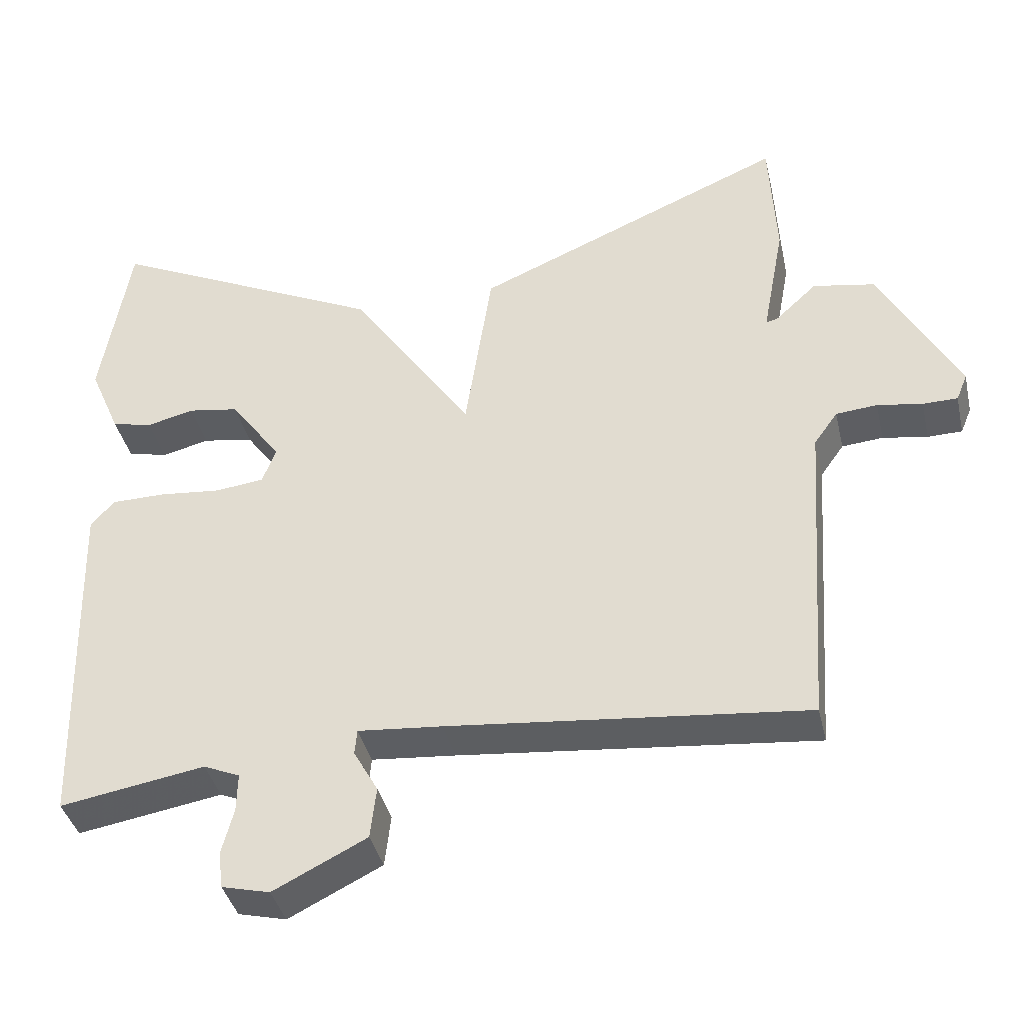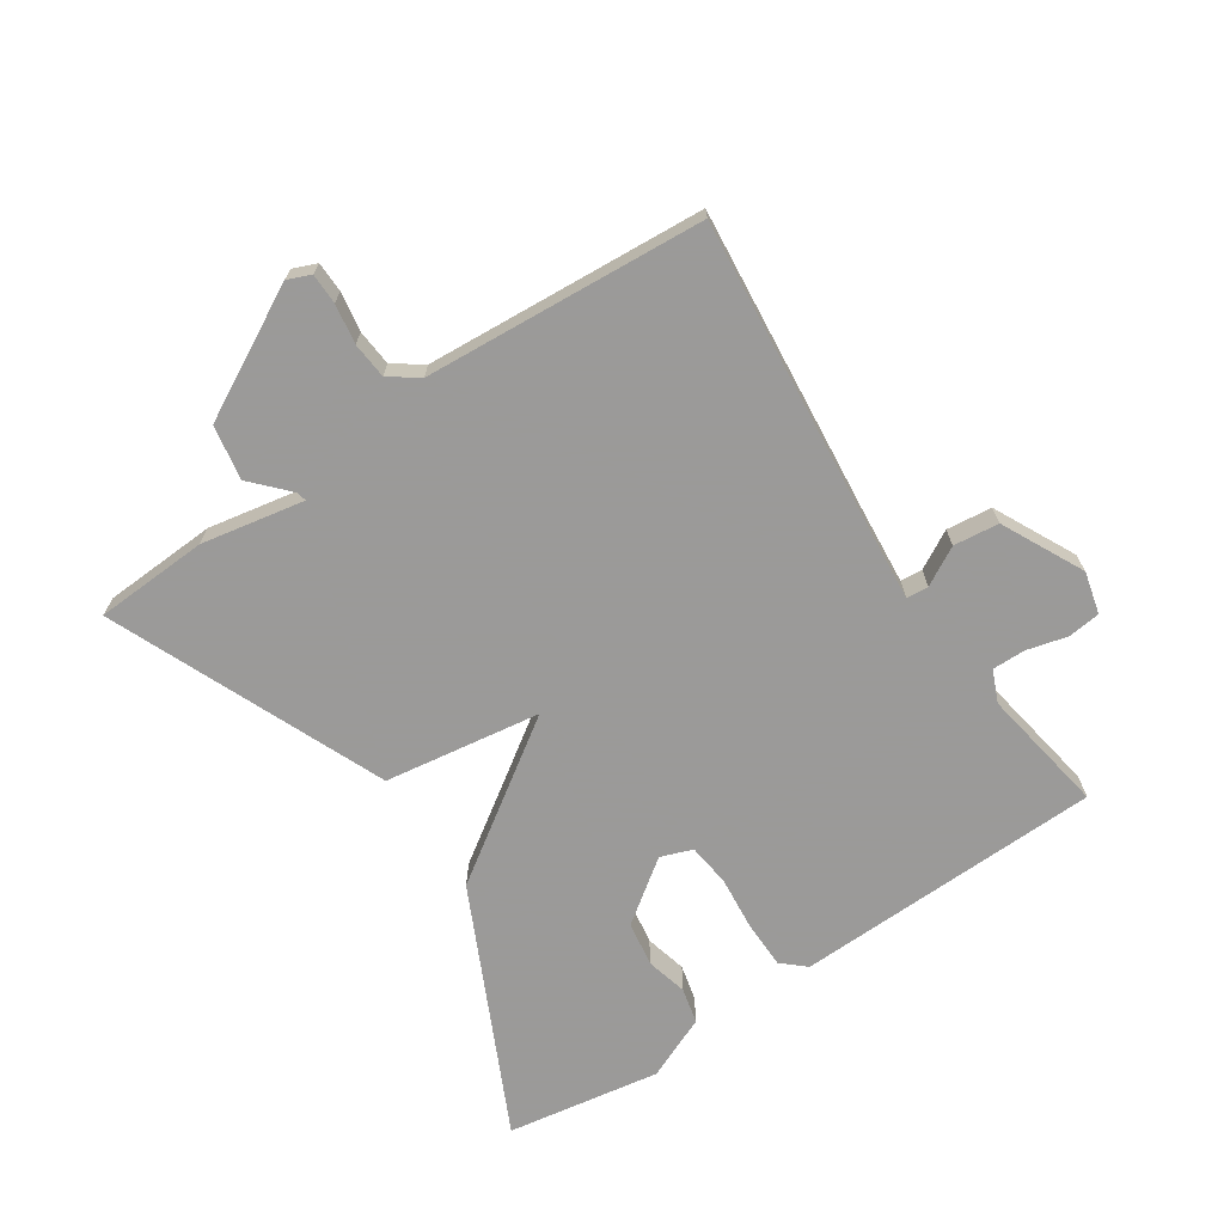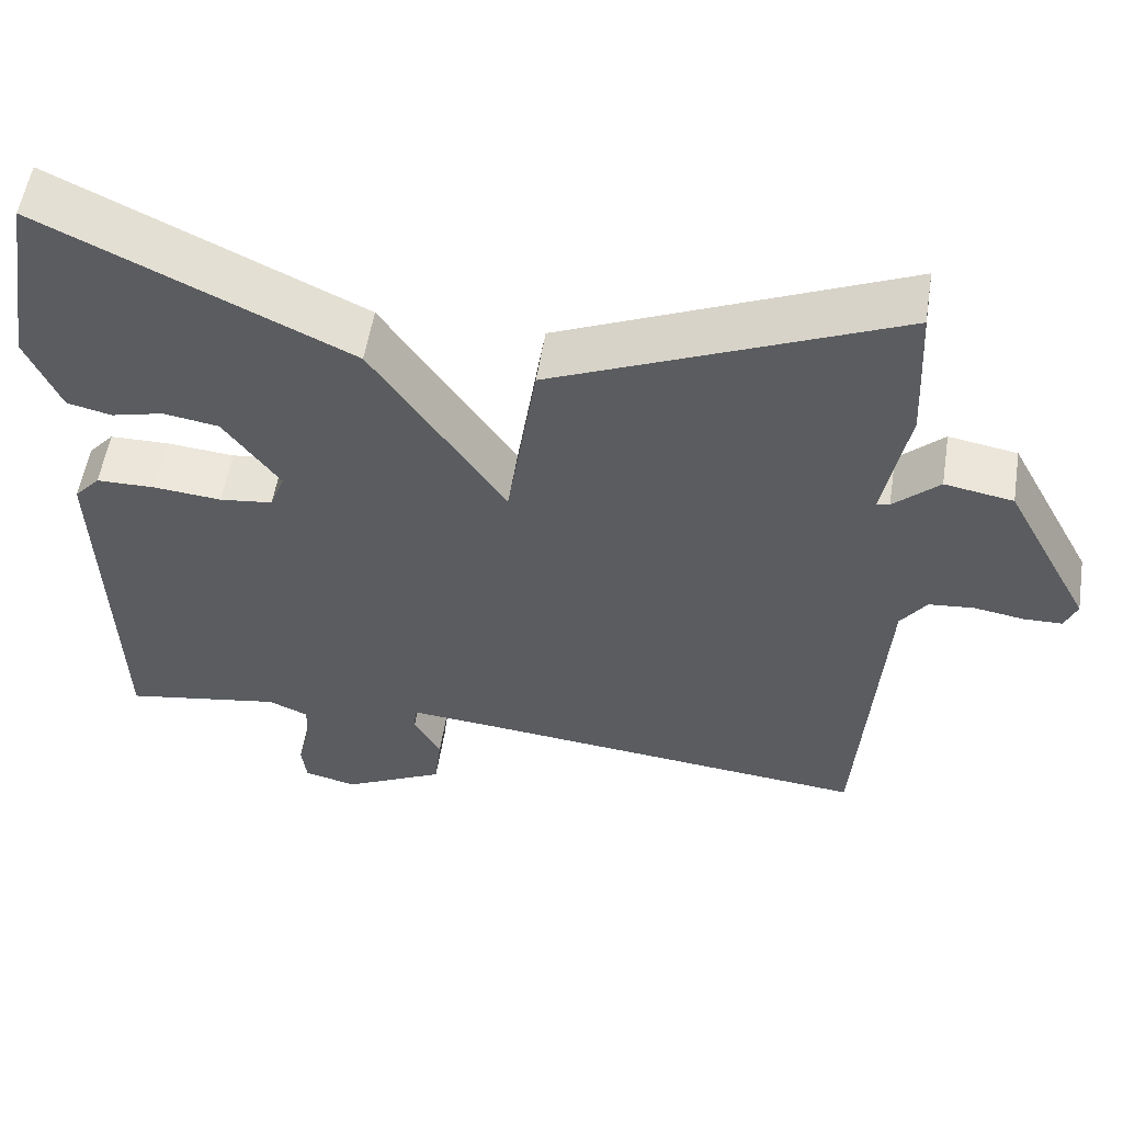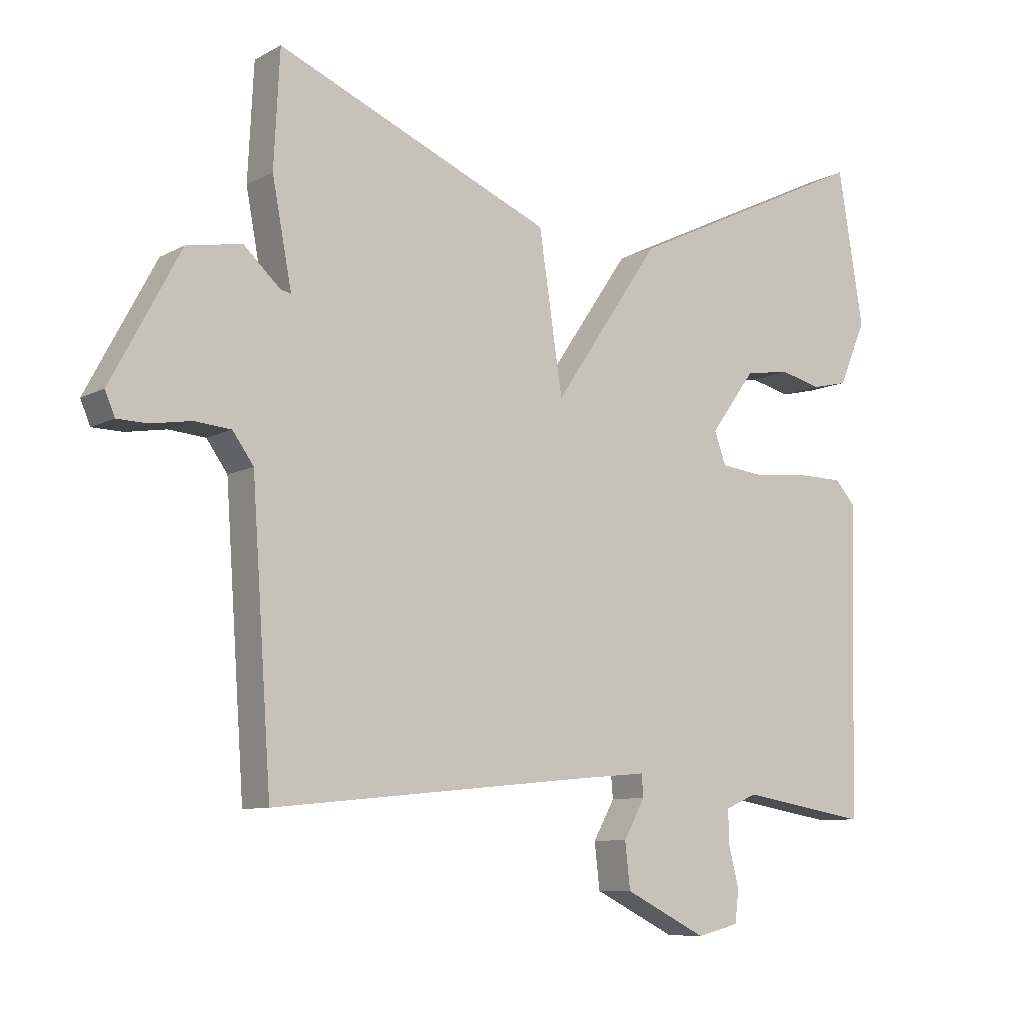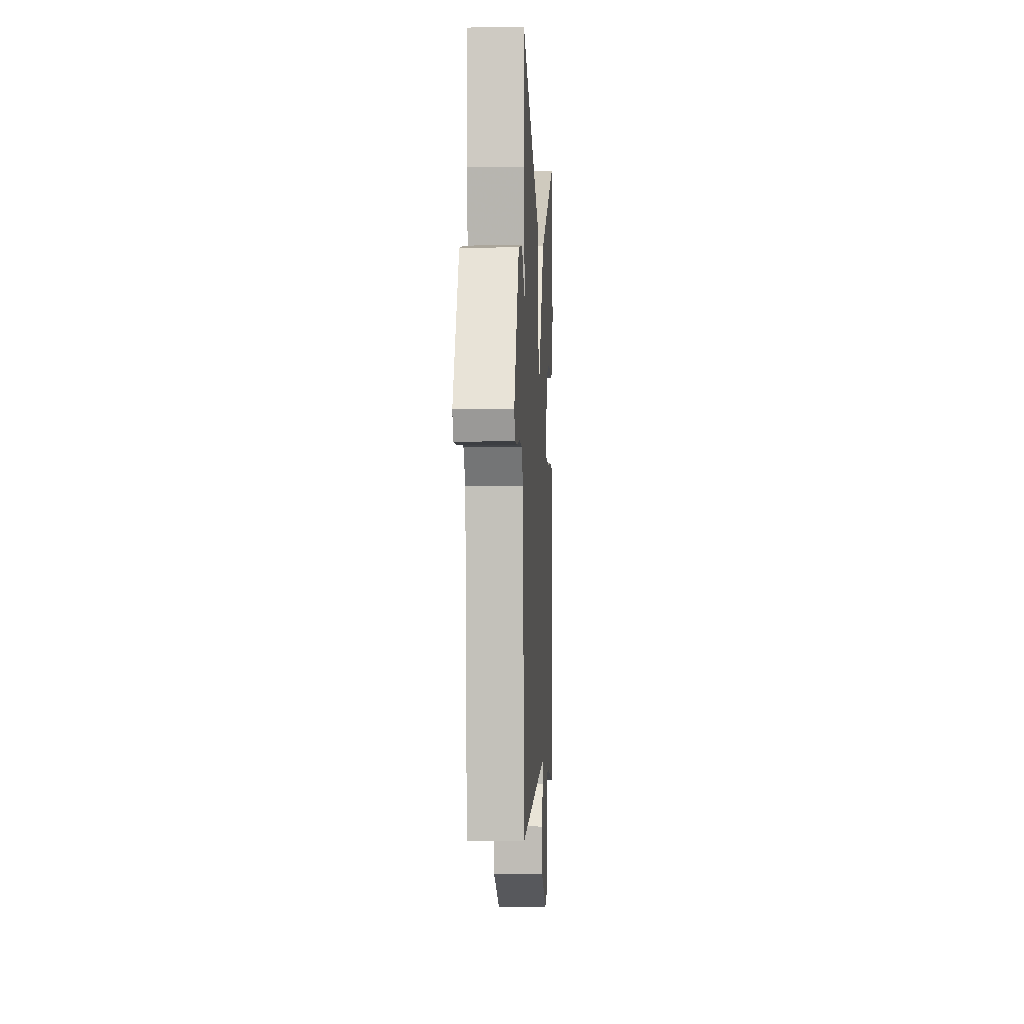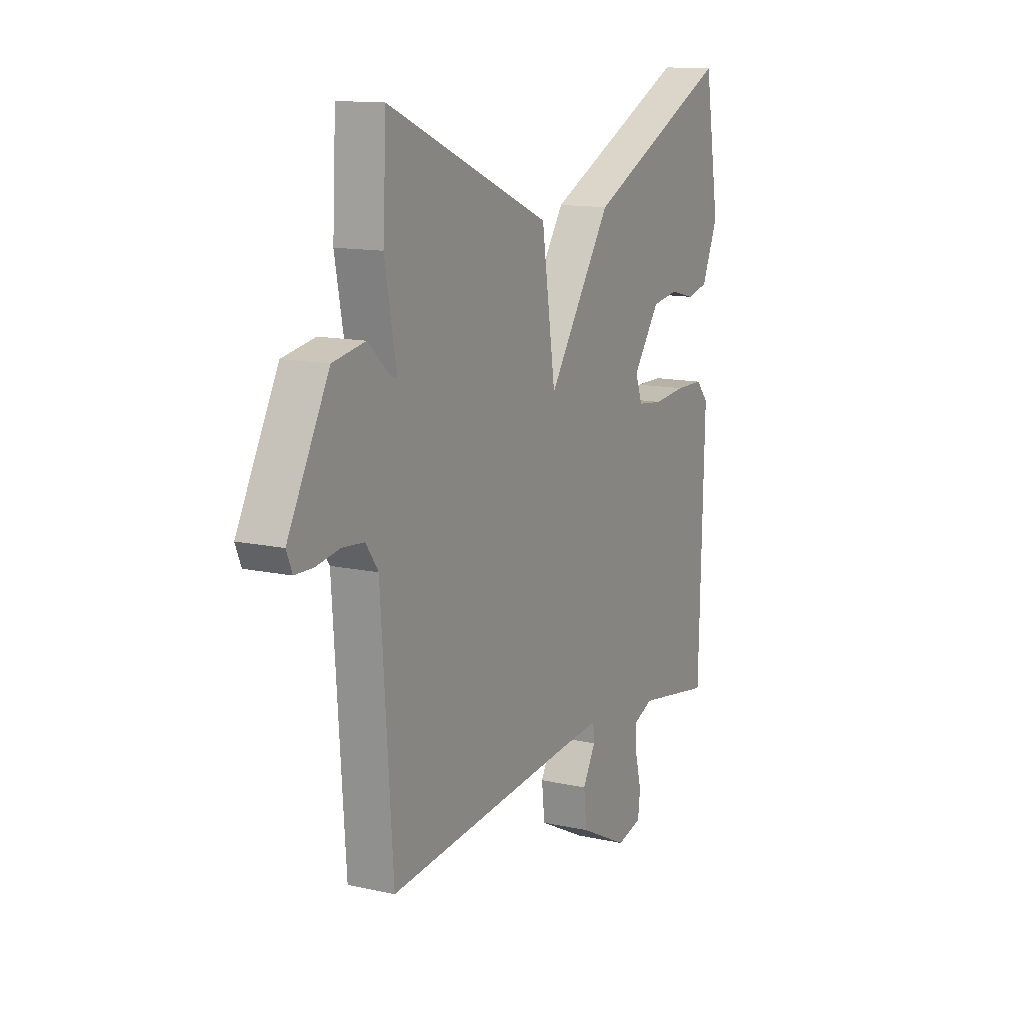
<metadata>
{"format":"obj","ext":"obj","renderer":"f3d","projection":"perspective","resolution":1024,"background":"white","views":[{"elev":-39.0,"azim":12.9,"up":"+Z"},{"elev":-69.5,"azim":123.7,"up":"+Y"},{"elev":55.1,"azim":9.0,"up":"+Z"},{"elev":-8.7,"azim":144.7,"up":"+Z"},{"elev":-2.1,"azim":92.9,"up":"+Z"},{"elev":13.0,"azim":117.0,"up":"+Z"}]}
</metadata>
<code>
v -0.5 0.07 0.5
v -0.123 0.07 0.32
v 0.041 0.07 0.079
v 0.077 0.07 0.32
v 0.5 0.07 0.5
v 0.509 0.07 0.325
v 0.479 0.07 0.166
v 0.495 0.07 0.17
v 0.551 0.07 0.222
v 0.635 0.07 0.207
v 0.741 0.07 0.009
v 0.726 0.07 -0.027
v 0.679 0.07 -0.028
v 0.618 0.07 -0.018
v 0.562 0.07 -0.023
v 0.53 0.07 -0.068
v 0.5 0.07 -0.5
v 0.017 0.07 -0.452
v -0.097 0.07 -0.442
v -0.1 0.07 -0.476
v -0.067 0.07 -0.535
v -0.075 0.07 -0.605
v -0.201 0.07 -0.668
v -0.266 0.07 -0.652
v -0.272 0.07 -0.602
v -0.256 0.07 -0.54
v -0.255 0.07 -0.488
v -0.304 0.07 -0.467
v -0.5 0.07 -0.5
v -0.513 0.07 -0.024
v -0.481 0.07 0.012
v -0.408 0.07 0.013
v -0.324 0.07 0.005
v -0.258 0.07 0.013
v -0.24 0.07 0.062
v -0.309 0.07 0.157
v -0.378 0.07 0.168
v -0.442 0.07 0.152
v -0.497 0.07 0.165
v -0.539 0.07 0.263
v -0.5 0 0.5
v -0.123 0 0.32
v 0.041 0 0.079
v 0.077 0 0.32
v 0.5 0 0.5
v 0.509 0 0.325
v 0.479 0 0.166
v 0.495 0 0.17
v 0.551 0 0.222
v 0.635 0 0.207
v 0.741 0 0.009
v 0.726 0 -0.027
v 0.679 0 -0.028
v 0.618 0 -0.018
v 0.562 0 -0.023
v 0.53 0 -0.068
v 0.5 0 -0.5
v 0.017 0 -0.452
v -0.097 0 -0.442
v -0.1 0 -0.476
v -0.067 0 -0.535
v -0.075 0 -0.605
v -0.201 0 -0.668
v -0.266 0 -0.652
v -0.272 0 -0.602
v -0.256 0 -0.54
v -0.255 0 -0.488
v -0.304 0 -0.467
v -0.5 0 -0.5
v -0.513 0 -0.024
v -0.481 0 0.012
v -0.408 0 0.013
v -0.324 0 0.005
v -0.258 0 0.013
v -0.24 0 0.062
v -0.309 0 0.157
v -0.378 0 0.168
v -0.442 0 0.152
v -0.497 0 0.165
v -0.539 0 0.263
f 40 1 2
f 39 40 2
f 38 39 2
f 37 38 2
f 36 37 2
f 35 36 2 3
f 34 35 3
f 31 32 33
f 30 31 33
f 29 30 33
f 28 29 33
f 27 28 33 34
f 24 25 26
f 23 24 26
f 22 23 26
f 21 22 26
f 20 21 26
f 19 20 26 27
f 16 17 18
f 15 16 18 19
f 12 13 14
f 11 12 14
f 10 11 14
f 9 10 14
f 8 9 14
f 7 8 14 15
f 5 6 7
f 4 5 7
f 3 4 7
f 19 27 34
f 15 19 34
f 7 15 34
f 3 7 34
f 42 41 80
f 42 80 79
f 42 79 78
f 42 78 77
f 42 77 76
f 43 42 76 75
f 43 75 74
f 73 72 71
f 73 71 70
f 73 70 69
f 73 69 68
f 74 73 68 67
f 66 65 64
f 66 64 63
f 66 63 62
f 66 62 61
f 66 61 60
f 67 66 60 59
f 58 57 56
f 59 58 56 55
f 54 53 52
f 54 52 51
f 54 51 50
f 54 50 49
f 54 49 48
f 55 54 48 47
f 47 46 45
f 47 45 44
f 47 44 43
f 74 67 59
f 74 59 55
f 74 55 47
f 74 47 43
f 1 41 42 2
f 2 42 43 3
f 3 43 44 4
f 4 44 45 5
f 5 45 46 6
f 6 46 47 7
f 7 47 48 8
f 8 48 49 9
f 9 49 50 10
f 10 50 51 11
f 11 51 52 12
f 12 52 53 13
f 13 53 54 14
f 14 54 55 15
f 15 55 56 16
f 16 56 57 17
f 17 57 58 18
f 18 58 59 19
f 19 59 60 20
f 20 60 61 21
f 21 61 62 22
f 22 62 63 23
f 23 63 64 24
f 24 64 65 25
f 25 65 66 26
f 26 66 67 27
f 27 67 68 28
f 28 68 69 29
f 29 69 70 30
f 30 70 71 31
f 31 71 72 32
f 32 72 73 33
f 33 73 74 34
f 34 74 75 35
f 35 75 76 36
f 36 76 77 37
f 37 77 78 38
f 38 78 79 39
f 39 79 80 40
f 40 80 41 1

</code>
